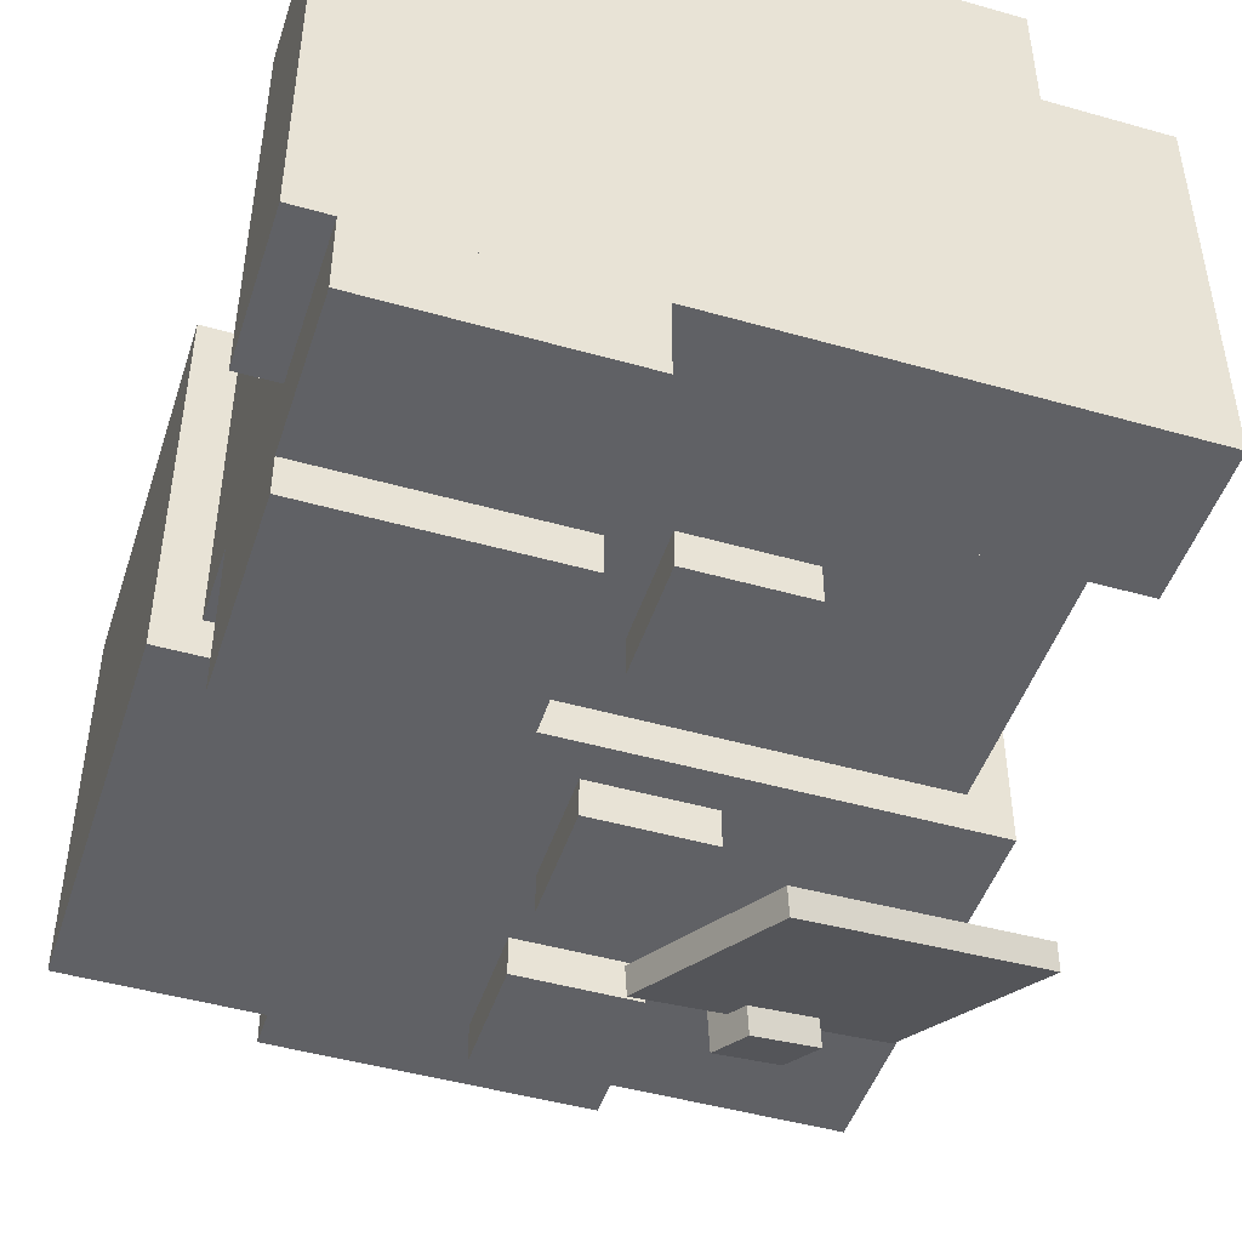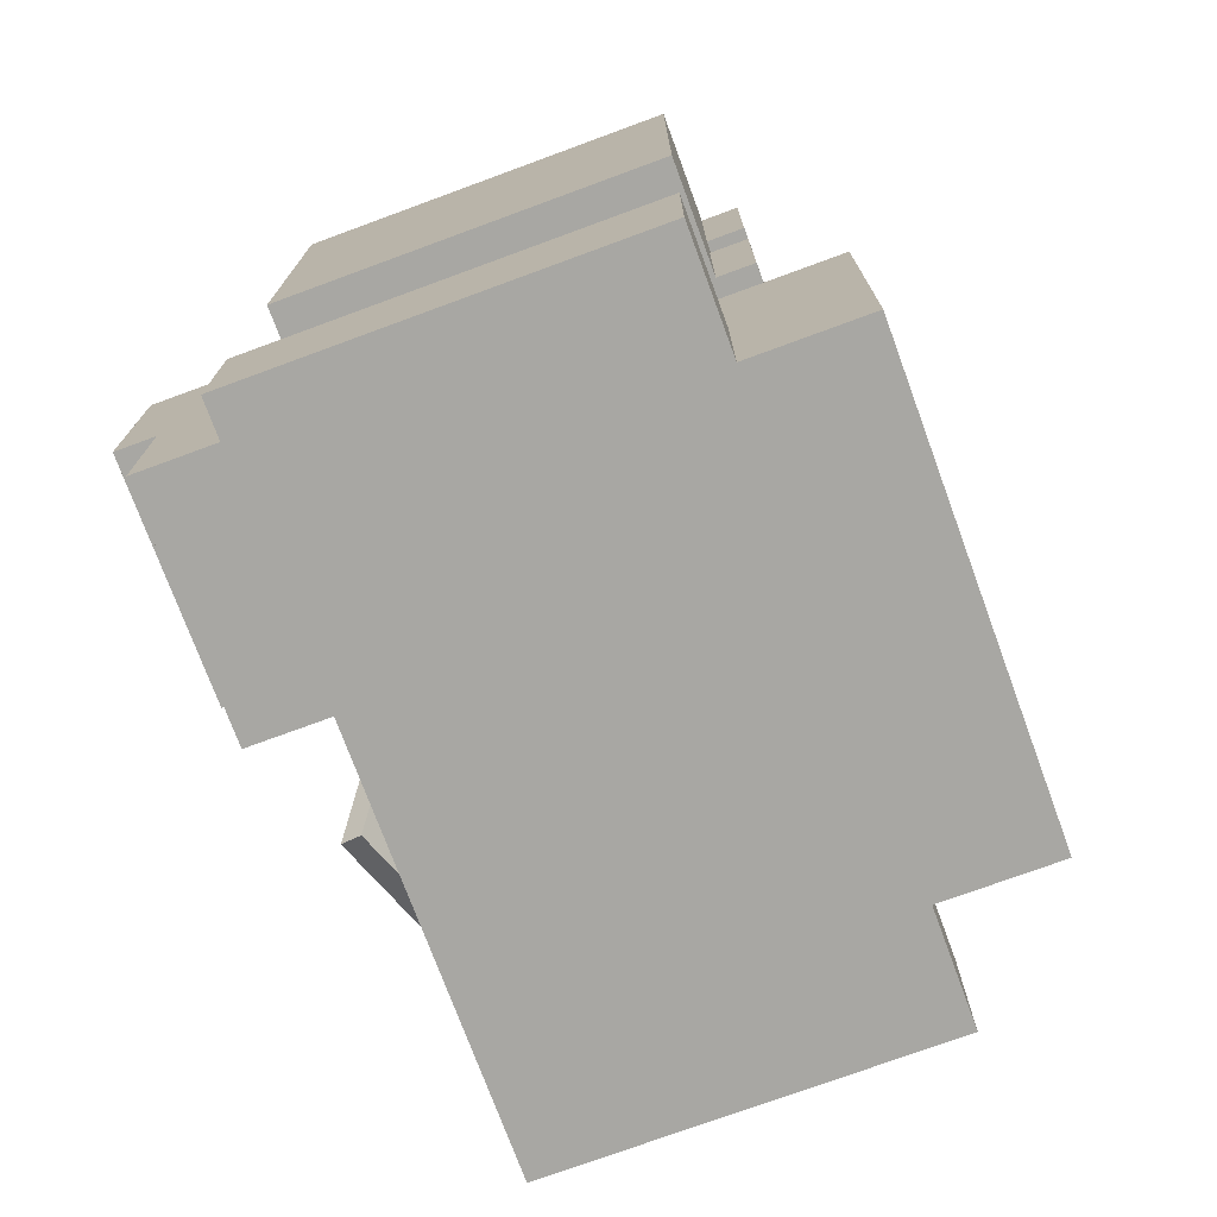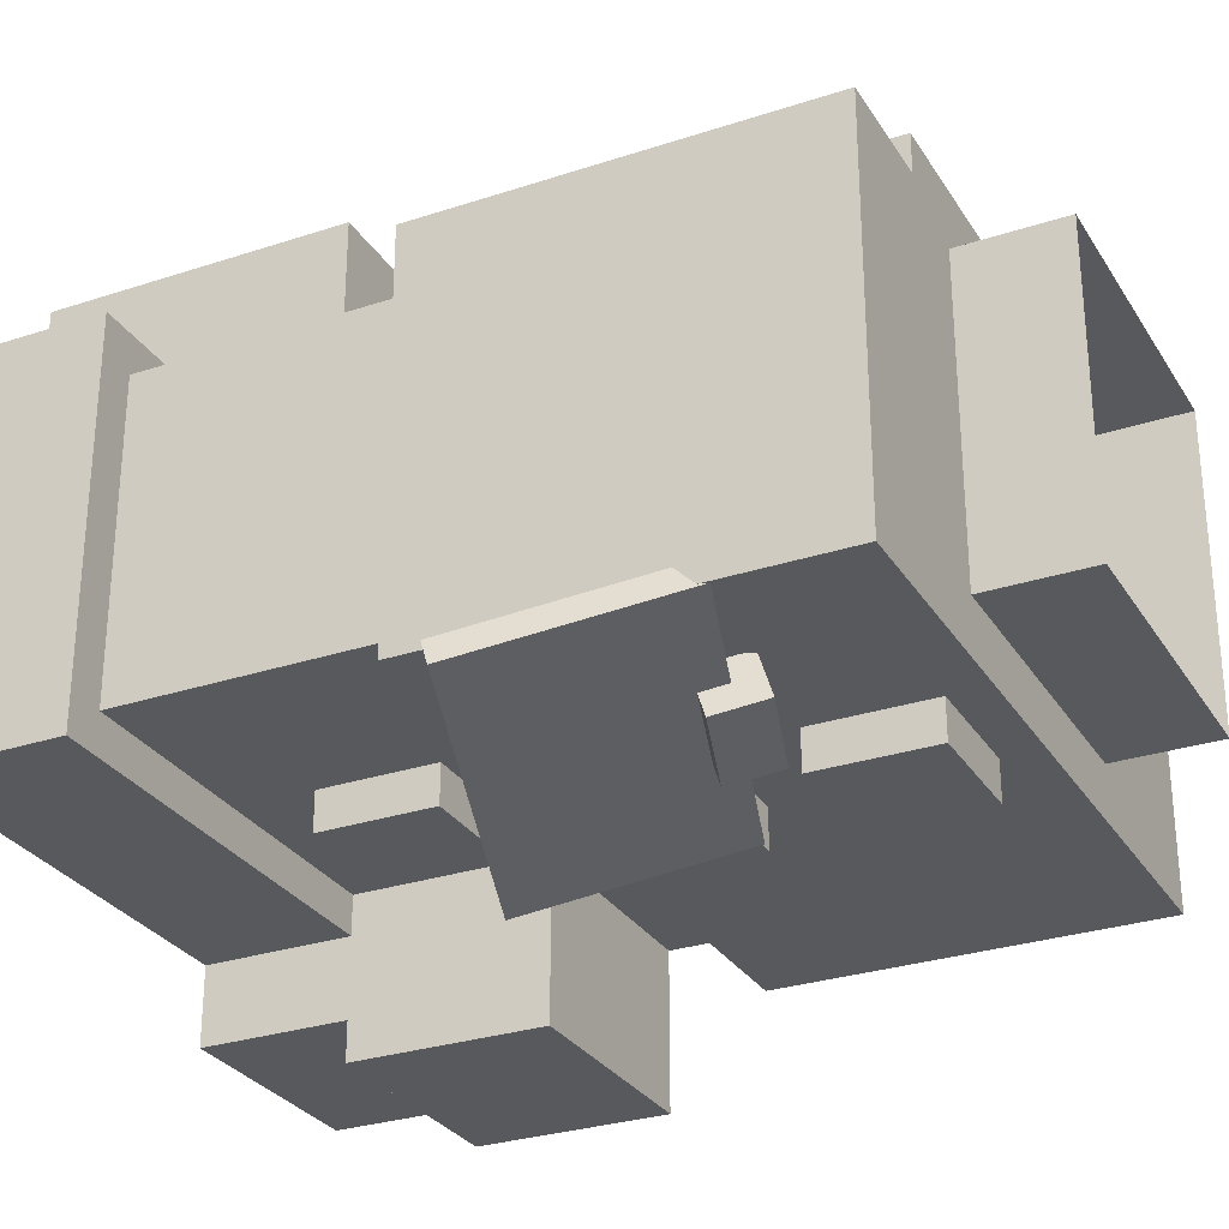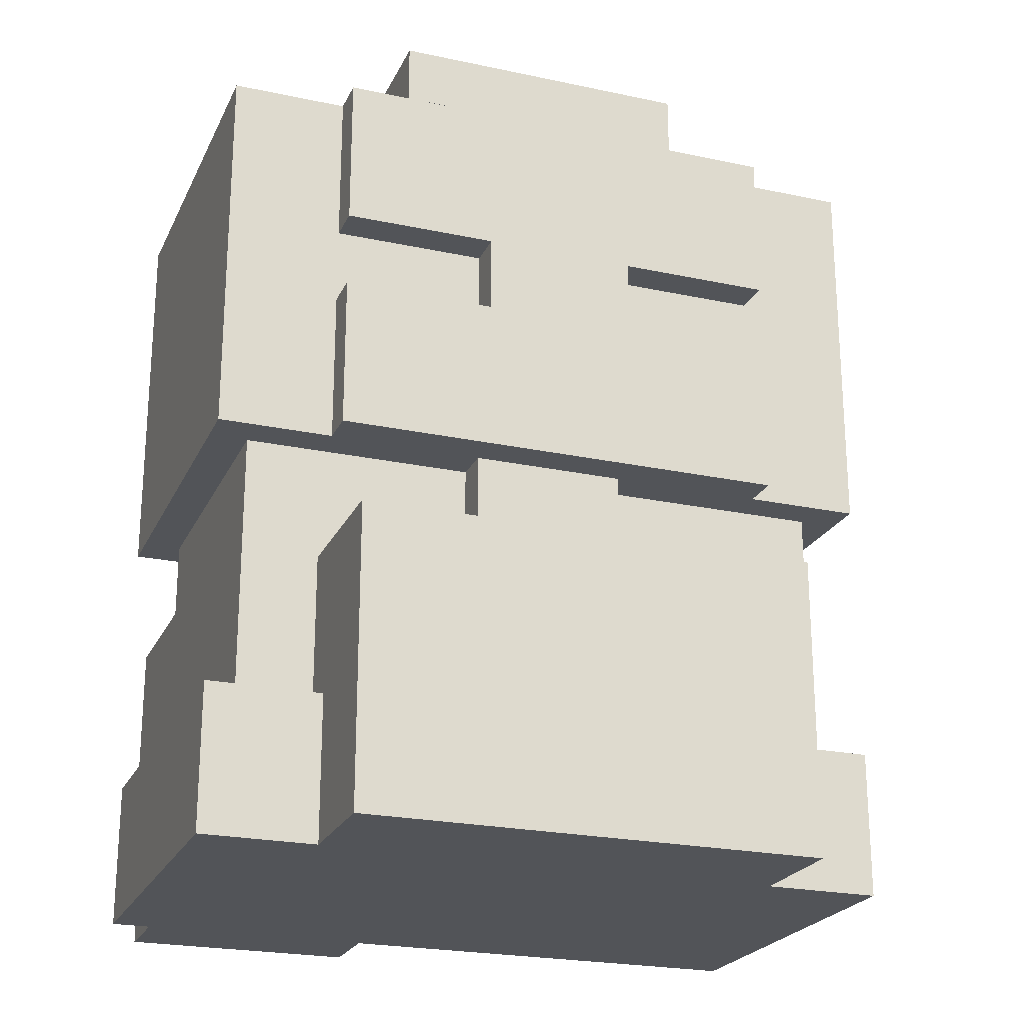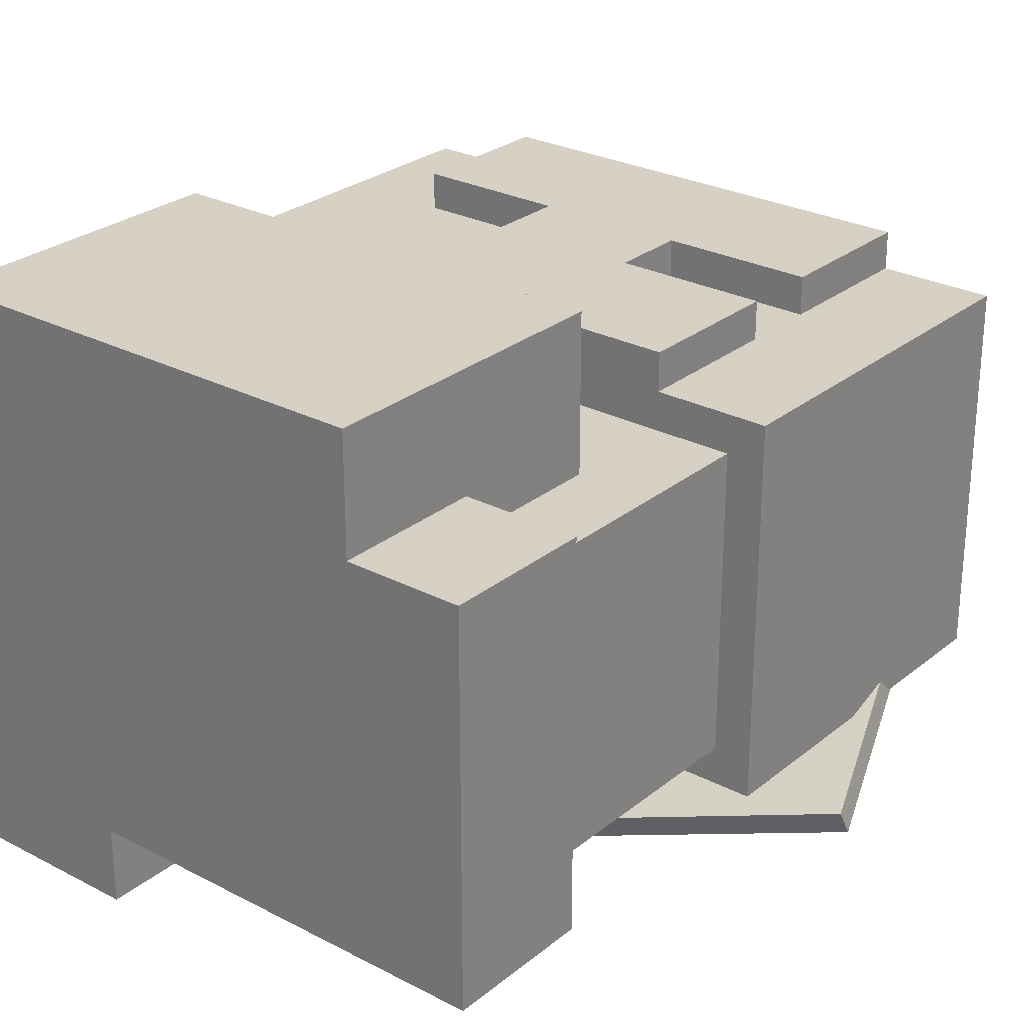
<metadata>
{"format":"obj","ext":"obj","renderer":"f3d","projection":"perspective","resolution":1024,"background":"white","views":[{"elev":-47.1,"azim":162.2,"up":"+Y"},{"elev":-74.5,"azim":110.2,"up":"+Z"},{"elev":-29.1,"azim":-63.9,"up":"+Y"},{"elev":-23.0,"azim":159.9,"up":"+Z"},{"elev":27.0,"azim":-141.0,"up":"+Y"}]}
</metadata>
<code>
g avatar_kartoszewski_body_mesh
v -0.2753 -0.1539 1.381
v -0.3299 -0.197 1.235
v -0.3264 -0.1782 1.228
v -0.2718 -0.1352 1.374
v -0.197 -0.1892 1.385
v -0.2107 -0.2 1.348
v -0.2037 -0.1625 1.334
v -0.19 -0.1517 1.371
v -0.2775 -0.1542 0.9558
v -0.2775 -0.1542 0.8379
v -0.2775 0.1542 0.8379
v -0.2775 0.1542 0.9558
v -0.2775 -0.1542 1.326
v -0.2775 -0.1542 1.172
v -0.2775 0.1542 1.172
v -0.2775 0.1542 1.326
v -0.2775 -0.1542 1.48
v -0.2775 0.1542 1.48
v -0.2467 -0.1233 1.172
v -0.2467 -0.1233 0.9558
v -0.2467 0.1233 0.9558
v -0.2467 0.1233 1.172
v -0.185 0.1542 1.295
v -0.185 0.1542 1.172
v -0.185 0.185 1.172
v -0.185 0.185 1.295
v -0.185 0.1542 1.48
v -0.185 0.1542 1.357
v -0.185 0.185 1.357
v -0.185 0.185 1.48
v -0.0925 -0.185 1.449
v -0.0925 -0.185 1.357
v -0.0925 -0.1542 1.357
v -0.0925 -0.1542 1.449
v -0.06167 0.1233 1.172
v -0.06167 0.1233 1.079
v -0.06167 0.1542 1.079
v -0.06167 0.1542 1.172
v -0.06167 0.1542 1.357
v -0.06167 0.1542 1.295
v -0.06167 0.185 1.295
v -0.06167 0.185 1.357
v 0.06167 -0.2158 0.9558
v 0.06167 -0.2158 0.8379
v 0.06167 -0.1233 0.8379
v 0.06167 -0.1233 1.11
v 0.06167 -0.2467 1.11
v 0.06167 -0.2467 0.9558
v -0.185 0.1233 1.079
v -0.185 0.1233 0.8379
v -0.185 0.2467 0.8379
v -0.185 0.2467 1.079
v -0.1474 -0.1789 1.318
v -0.1545 -0.2164 1.332
v -0.1408 -0.2056 1.368
v -0.1338 -0.1681 1.355
v -0.1202 -0.2384 1.169
v -0.1237 -0.2572 1.175
v -0.06916 -0.2142 1.322
v -0.06564 -0.1954 1.315
v -4.705e-07 -0.1542 1.357
v -4.705e-07 -0.185 1.357
v -4.705e-07 -0.185 1.449
v -4.705e-07 -0.1542 1.449
v 0.06167 0.1542 1.079
v 0.06167 0.1233 1.079
v 0.06167 0.1233 1.172
v 0.06167 0.1542 1.172
v 0.06167 0.185 1.295
v 0.06167 0.1542 1.295
v 0.06167 0.1542 1.357
v 0.06167 0.185 1.357
v 0.185 0.185 1.172
v 0.185 0.1542 1.172
v 0.185 0.1542 1.295
v 0.185 0.185 1.295
v 0.185 0.185 1.357
v 0.185 0.1542 1.357
v 0.185 0.1542 1.48
v 0.185 0.185 1.48
v 0.2467 -0.1233 0.8379
v 0.2467 -0.2158 0.8379
v 0.2467 -0.2158 0.9558
v 0.2467 -0.1233 1.11
v 0.2467 -0.2467 1.11
v 0.2467 -0.2467 0.9558
v 0.2467 0.1233 0.9558
v 0.2467 -0.1233 0.9558
v 0.2467 -0.1233 1.172
v 0.2467 0.1233 1.172
v 0.2775 0.1542 0.8379
v 0.2775 -0.1542 0.8379
v 0.2775 -0.1542 0.9558
v 0.2775 0.1542 0.9558
v 0.2775 0.1542 1.326
v 0.2775 -0.1542 1.326
v 0.2775 -0.1542 1.48
v 0.2775 0.1542 1.48
v 0.2775 0.1542 1.172
v 0.2775 -0.1542 1.172
v 0.185 0.2467 0.8379
v 0.185 0.1233 0.8379
v 0.185 0.1233 1.079
v 0.185 0.2467 1.079
v -0.1545 -0.2164 1.332
v -0.2107 -0.2 1.348
v -0.197 -0.1892 1.385
v -0.1408 -0.2056 1.368
v -0.1237 -0.2572 1.175
v -0.3299 -0.197 1.235
v -0.2753 -0.1539 1.381
v -0.06916 -0.2142 1.322
v 0.2467 -0.2467 0.9558
v 0.06167 -0.2467 0.9558
v 0.06167 -0.2467 1.11
v 0.2467 -0.2467 1.11
v 0.2467 -0.2158 0.8379
v 0.06167 -0.2158 0.8379
v 0.06167 -0.2158 0.9558
v 0.2467 -0.2158 0.9558
v -4.705e-07 -0.185 1.357
v -0.0925 -0.185 1.357
v -0.0925 -0.185 1.449
v -4.705e-07 -0.185 1.449
v 0.2775 -0.1542 0.8379
v -0.2775 -0.1542 0.8379
v -0.2775 -0.1542 0.9558
v 0.2775 -0.1542 0.9558
v 0.2775 -0.1542 1.326
v -0.2775 -0.1542 1.326
v -0.2775 -0.1542 1.48
v 0.2775 -0.1542 1.48
v 0.2775 -0.1542 1.172
v -0.2775 -0.1542 1.172
v 0.2467 -0.1233 0.9558
v -0.2467 -0.1233 0.9558
v -0.2467 -0.1233 1.172
v 0.2467 -0.1233 1.172
v -0.19 -0.1517 1.371
v -0.2037 -0.1625 1.334
v -0.1474 -0.1789 1.318
v -0.1338 -0.1681 1.355
v -0.2718 -0.1352 1.374
v -0.3264 -0.1782 1.228
v -0.1202 -0.2384 1.169
v -0.06564 -0.1954 1.315
v -0.2467 0.1233 1.172
v -0.2467 0.1233 0.9558
v 0.2467 0.1233 0.9558
v 0.2467 0.1233 1.172
v -0.2775 0.1542 0.9558
v -0.2775 0.1542 0.8379
v 0.2775 0.1542 0.8379
v 0.2775 0.1542 0.9558
v -0.2775 0.1542 1.326
v -0.2775 0.1542 1.172
v 0.2775 0.1542 1.172
v 0.2775 0.1542 1.326
v -0.2775 0.1542 1.48
v 0.2775 0.1542 1.48
v -0.06167 0.1542 1.172
v -0.06167 0.1542 1.079
v 0.06167 0.1542 1.079
v 0.06167 0.1542 1.172
v -0.185 0.185 1.172
v -0.06167 0.185 1.295
v -0.185 0.185 1.295
v 0.06167 0.185 1.295
v 0.185 0.185 1.172
v -0.06167 0.185 1.357
v 0.06167 0.185 1.357
v -0.185 0.185 1.48
v -0.185 0.185 1.357
v 0.185 0.185 1.295
v 0.185 0.185 1.357
v 0.185 0.185 1.48
v -0.185 0.2467 1.079
v -0.185 0.2467 0.8379
v 0.185 0.2467 0.8379
v 0.185 0.2467 1.079
v 0.06167 -0.1233 0.8379
v 0.06167 -0.2158 0.8379
v 0.2467 -0.2158 0.8379
v 0.2467 -0.1233 0.8379
v -0.2775 0.1542 0.8379
v -0.2775 -0.1542 0.8379
v 0.2775 -0.1542 0.8379
v 0.2775 0.1542 0.8379
v -0.185 0.2467 0.8379
v -0.185 0.1233 0.8379
v 0.185 0.1233 0.8379
v 0.185 0.2467 0.8379
v 0.06167 -0.2158 0.9558
v 0.06167 -0.2467 0.9558
v 0.2467 -0.2467 0.9558
v 0.2467 -0.2158 0.9558
v -0.06167 0.1542 1.079
v -0.06167 0.1233 1.079
v 0.06167 0.1233 1.079
v 0.06167 0.1542 1.079
v -0.2467 -0.1233 1.172
v -0.2775 -0.1542 1.172
v 0.2775 -0.1542 1.172
v 0.2467 -0.1233 1.172
v -0.2467 0.1233 1.172
v -0.2775 0.1542 1.172
v -0.2775 -0.1542 1.172
v -0.2467 -0.1233 1.172
v 0.2467 0.1233 1.172
v 0.2467 -0.1233 1.172
v 0.2775 -0.1542 1.172
v 0.2775 0.1542 1.172
v -0.2775 0.1542 1.172
v -0.2467 0.1233 1.172
v 0.2467 0.1233 1.172
v 0.2775 0.1542 1.172
v -0.185 0.185 1.172
v -0.185 0.1542 1.172
v 0.185 0.1542 1.172
v 0.185 0.185 1.172
v -0.0925 -0.1542 1.357
v -0.0925 -0.185 1.357
v -4.705e-07 -0.185 1.357
v -4.705e-07 -0.1542 1.357
v -0.185 0.185 1.357
v -0.185 0.1542 1.357
v -0.06167 0.1542 1.357
v -0.06167 0.185 1.357
v 0.06167 0.185 1.357
v 0.06167 0.1542 1.357
v 0.185 0.1542 1.357
v 0.185 0.185 1.357
v -0.3264 -0.1782 1.228
v -0.3299 -0.197 1.235
v -0.1237 -0.2572 1.175
v -0.1202 -0.2384 1.169
v -0.2037 -0.1625 1.334
v -0.2107 -0.2 1.348
v -0.1545 -0.2164 1.332
v -0.1474 -0.1789 1.318
v 0.2775 -0.1542 0.9558
v -0.2775 -0.1542 0.9558
v -0.2467 -0.1233 0.9558
v 0.2467 -0.1233 0.9558
v -0.2775 -0.1542 0.9558
v -0.2775 0.1542 0.9558
v -0.2467 0.1233 0.9558
v -0.2467 -0.1233 0.9558
v 0.2775 -0.1542 0.9558
v 0.2467 -0.1233 0.9558
v 0.2467 0.1233 0.9558
v 0.2775 0.1542 0.9558
v 0.2467 0.1233 0.9558
v -0.2467 0.1233 0.9558
v -0.2775 0.1542 0.9558
v 0.2775 0.1542 0.9558
v 0.185 0.1233 1.079
v -0.185 0.1233 1.079
v -0.185 0.2467 1.079
v 0.185 0.2467 1.079
v 0.2467 -0.2467 1.11
v 0.06167 -0.2467 1.11
v 0.06167 -0.1233 1.11
v 0.2467 -0.1233 1.11
v 0.06167 0.1233 1.172
v -0.06167 0.1233 1.172
v -0.06167 0.1542 1.172
v 0.06167 0.1542 1.172
v -0.06167 0.1542 1.295
v -0.185 0.1542 1.295
v -0.185 0.185 1.295
v -0.06167 0.185 1.295
v 0.185 0.1542 1.295
v 0.06167 0.1542 1.295
v 0.06167 0.185 1.295
v 0.185 0.185 1.295
v -4.705e-07 -0.185 1.449
v -0.0925 -0.185 1.449
v -0.0925 -0.1542 1.449
v -4.705e-07 -0.1542 1.449
v 0.2775 -0.1542 1.48
v -0.2775 -0.1542 1.48
v -0.2775 0.1542 1.48
v 0.2775 0.1542 1.48
v 0.185 0.1542 1.48
v -0.185 0.1542 1.48
v -0.185 0.185 1.48
v 0.185 0.185 1.48
v -0.06916 -0.2142 1.322
v -0.2753 -0.1539 1.381
v -0.2718 -0.1352 1.374
v -0.06564 -0.1954 1.315
v -0.1408 -0.2056 1.368
v -0.197 -0.1892 1.385
v -0.19 -0.1517 1.371
v -0.1338 -0.1681 1.355
v -0.0925 -0.185 1.295
v -0.0925 -0.185 1.203
v -0.0925 -0.1542 1.203
v -0.0925 -0.1542 1.295
v -4.705e-07 -0.1542 1.203
v -4.705e-07 -0.185 1.203
v -4.705e-07 -0.185 1.295
v -4.705e-07 -0.1542 1.295
v -4.705e-07 -0.185 1.203
v -0.0925 -0.185 1.203
v -0.0925 -0.185 1.295
v -4.705e-07 -0.185 1.295
v -0.0925 -0.1542 1.203
v -0.0925 -0.185 1.203
v -4.705e-07 -0.185 1.203
v -4.705e-07 -0.1542 1.203
v -4.705e-07 -0.185 1.295
v -0.0925 -0.185 1.295
v -0.0925 -0.1542 1.295
v -4.705e-07 -0.1542 1.295
v -0.0925 -0.1542 1.11
v -0.0925 -0.1542 1.018
v -0.0925 -0.1233 1.018
v -0.0925 -0.1233 1.11
v -4.705e-07 -0.1233 1.018
v -4.705e-07 -0.1542 1.018
v -4.705e-07 -0.1542 1.11
v -4.705e-07 -0.1233 1.11
v -4.705e-07 -0.1542 1.018
v -0.0925 -0.1542 1.018
v -0.0925 -0.1542 1.11
v -4.705e-07 -0.1542 1.11
v -0.0925 -0.1233 1.018
v -0.0925 -0.1542 1.018
v -4.705e-07 -0.1542 1.018
v -4.705e-07 -0.1233 1.018
v -4.705e-07 -0.1542 1.11
v -0.0925 -0.1542 1.11
v -0.0925 -0.1233 1.11
v -4.705e-07 -0.1233 1.11
v -0.1252 -0.1101 1.562
v -0.1252 -0.1101 1.459
v -0.1252 0.1366 1.459
v -0.1252 0.1366 1.562
v 0.1214 0.1366 1.459
v 0.1214 -0.1101 1.459
v 0.1214 -0.1101 1.562
v 0.1214 0.1366 1.562
v 0.1214 -0.1101 1.459
v -0.1252 -0.1101 1.459
v -0.1252 -0.1101 1.562
v 0.1214 -0.1101 1.562
v -0.1252 0.1366 1.562
v -0.1252 0.1366 1.459
v 0.1214 0.1366 1.459
v 0.1214 0.1366 1.562
g avatar_kartoszewski_body_mesh_0
f 3 2 1
f 4 3 1
f 7 6 5
f 8 7 5
f 11 10 9
f 12 11 9
f 15 14 13
f 16 15 13
f 16 13 17
f 18 16 17
f 21 20 19
f 22 21 19
f 25 24 23
f 26 25 23
f 29 28 27
f 30 29 27
f 33 32 31
f 34 33 31
f 37 36 35
f 38 37 35
f 41 40 39
f 42 41 39
f 45 44 43
f 46 45 43
f 46 43 47
f 43 48 47
f 51 50 49
f 52 51 49
f 55 54 53
f 56 55 53
f 59 58 57
f 60 59 57
f 63 62 61
f 64 63 61
f 67 66 65
f 68 67 65
f 71 70 69
f 72 71 69
f 75 74 73
f 76 75 73
f 79 78 77
f 80 79 77
f 83 82 81
f 84 83 81
f 84 85 83
f 85 86 83
f 89 88 87
f 90 89 87
f 93 92 91
f 94 93 91
f 97 96 95
f 98 97 95
f 95 96 99
f 96 100 99
f 103 102 101
f 104 103 101
f 107 106 105
f 108 107 105
f 111 110 109
f 112 111 109
f 115 114 113
f 116 115 113
f 119 118 117
f 120 119 117
f 123 122 121
f 124 123 121
f 127 126 125
f 128 127 125
f 131 130 129
f 132 131 129
f 129 130 133
f 130 134 133
f 137 136 135
f 138 137 135
f 141 140 139
f 142 141 139
f 145 144 143
f 146 145 143
f 149 148 147
f 150 149 147
f 153 152 151
f 154 153 151
f 157 156 155
f 158 157 155
f 158 155 159
f 160 158 159
f 163 162 161
f 164 163 161
f 167 166 165
f 166 168 165
f 168 169 165
f 168 166 170
f 171 168 170
f 171 170 172
f 170 173 172
f 168 174 169
f 175 171 172
f 176 175 172
f 179 178 177
f 180 179 177
f 183 182 181
f 184 183 181
f 187 186 185
f 188 187 185
f 191 190 189
f 192 191 189
f 195 194 193
f 196 195 193
f 199 198 197
f 200 199 197
f 203 202 201
f 204 203 201
f 207 206 205
f 208 207 205
f 211 210 209
f 212 211 209
f 215 214 213
f 216 215 213
f 219 218 217
f 220 219 217
f 223 222 221
f 224 223 221
f 227 226 225
f 228 227 225
f 231 230 229
f 232 231 229
f 235 234 233
f 236 235 233
f 239 238 237
f 240 239 237
f 243 242 241
f 244 243 241
f 247 246 245
f 248 247 245
f 251 250 249
f 252 251 249
f 255 254 253
f 256 255 253
f 259 258 257
f 260 259 257
f 263 262 261
f 264 263 261
f 267 266 265
f 268 267 265
f 271 270 269
f 272 271 269
f 275 274 273
f 276 275 273
f 279 278 277
f 280 279 277
f 283 282 281
f 284 283 281
f 287 286 285
f 288 287 285
f 291 290 289
f 292 291 289
f 295 294 293
f 296 295 293
f 299 298 297
f 300 299 297
f 303 302 301
f 304 303 301
f 307 306 305
f 308 307 305
f 311 310 309
f 312 311 309
f 315 314 313
f 316 315 313
f 319 318 317
f 320 319 317
f 323 322 321
f 324 323 321
f 327 326 325
f 328 327 325
f 331 330 329
f 332 331 329
f 335 334 333
f 336 335 333
f 339 338 337
f 340 339 337
f 343 342 341
f 344 343 341
f 347 346 345
f 348 347 345
f 351 350 349
f 352 351 349

</code>
